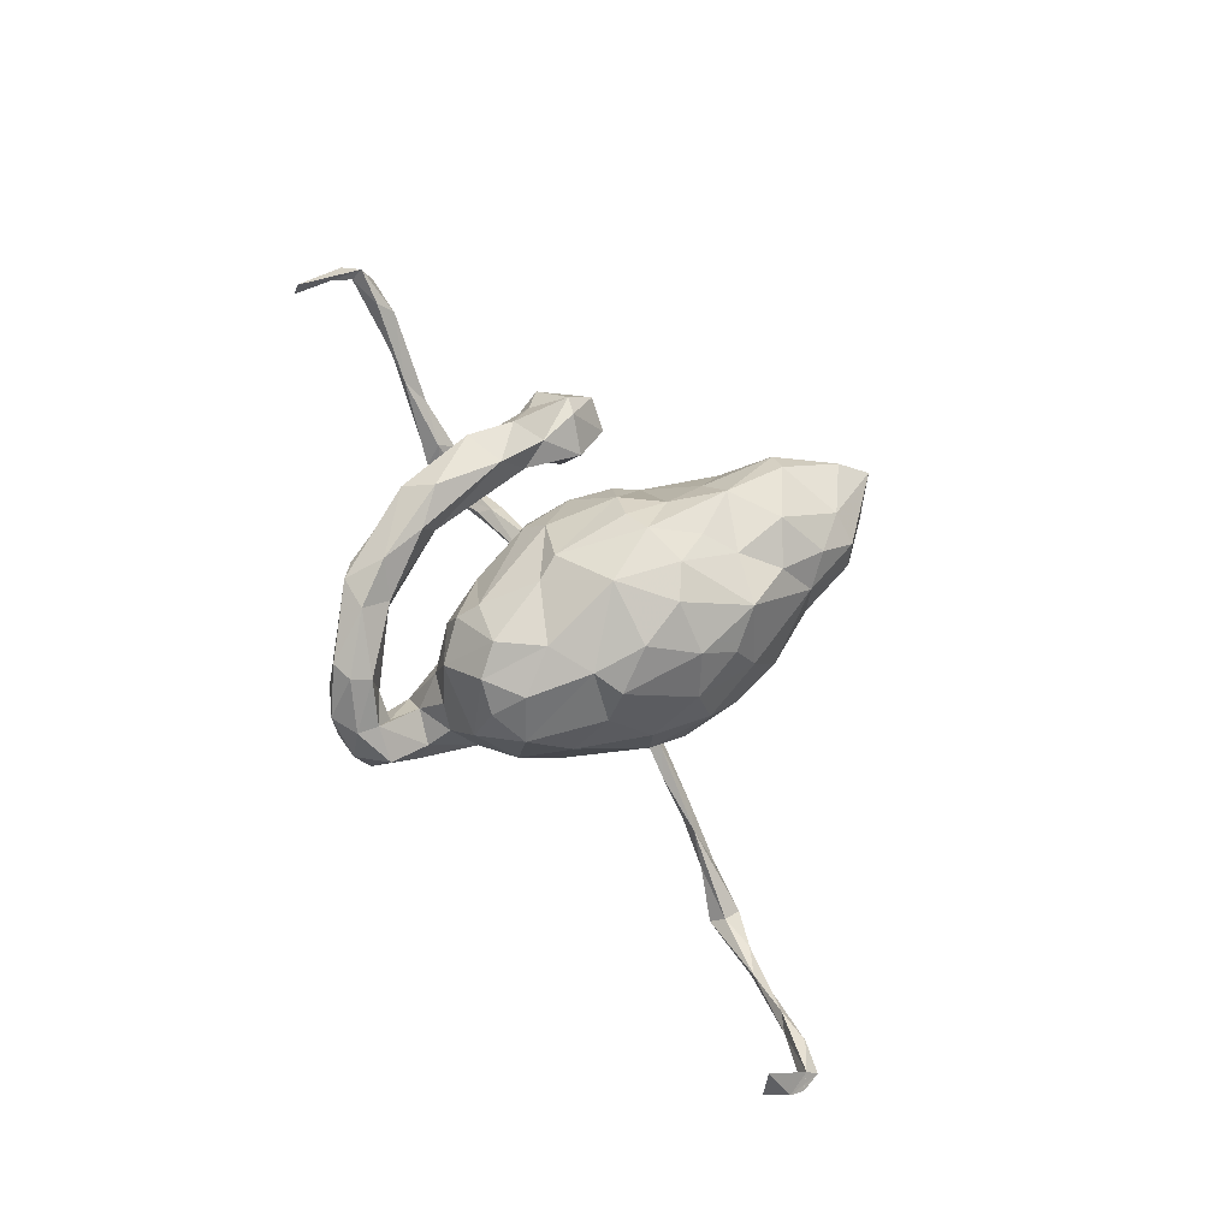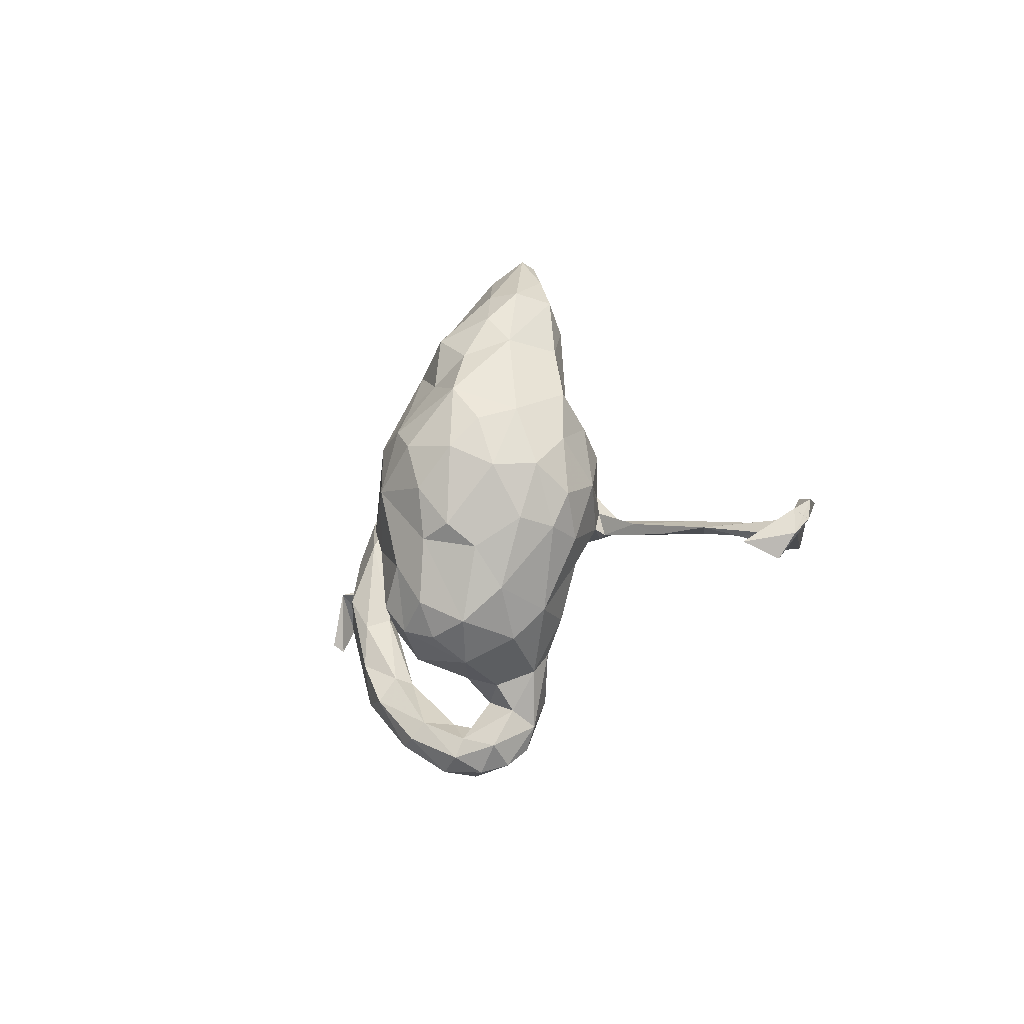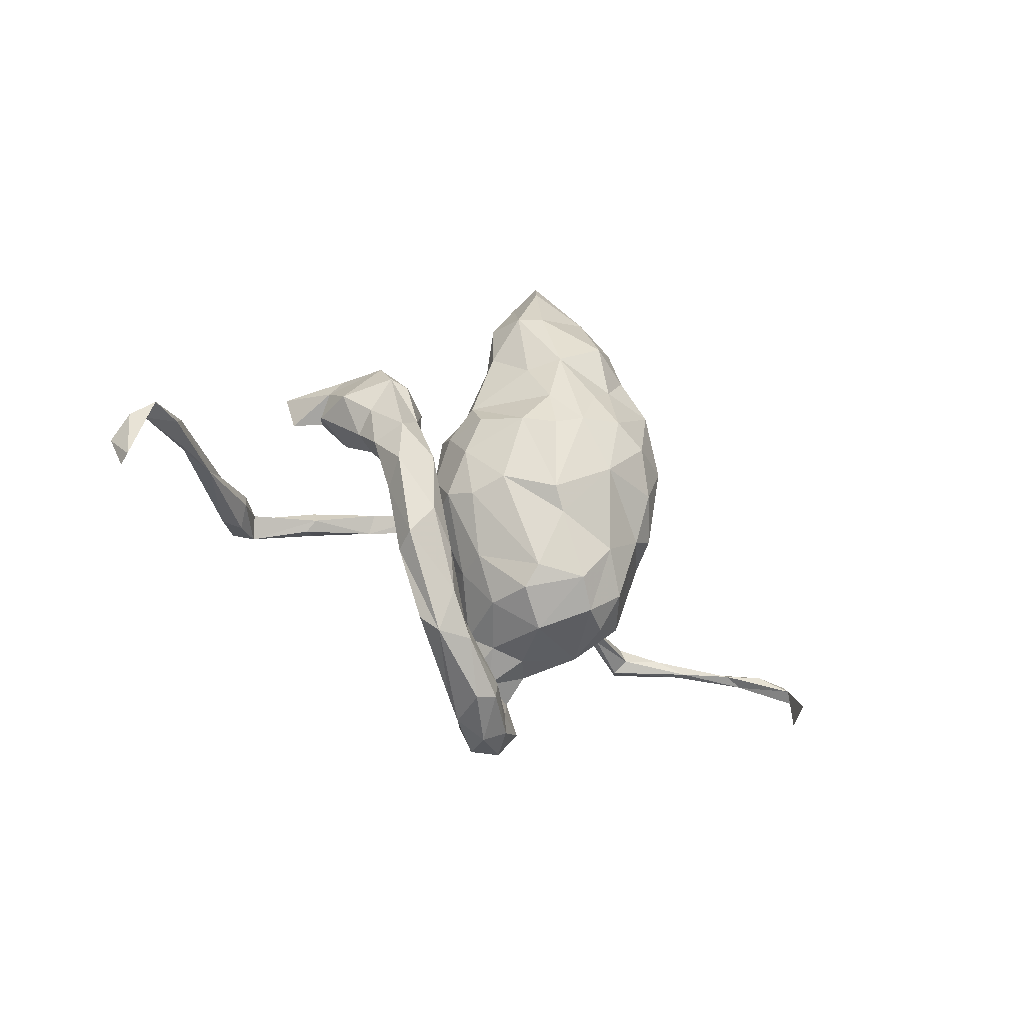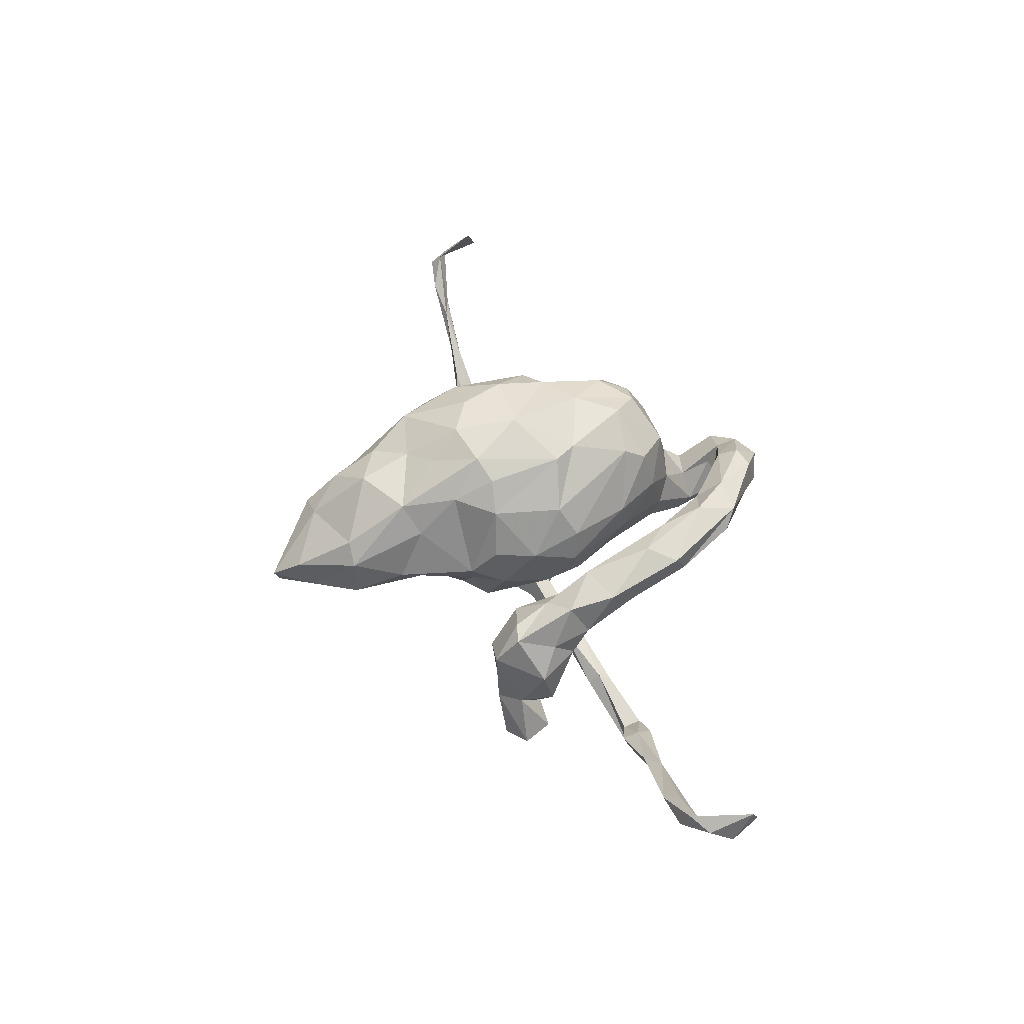
<metadata>
{"format":"obj","ext":"obj","renderer":"f3d","projection":"perspective","resolution":1024,"background":"white","views":[{"elev":78.1,"azim":53.9,"up":"+Z"},{"elev":-16.7,"azim":59.3,"up":"+Y"},{"elev":-22.2,"azim":-39.5,"up":"+Y"},{"elev":50.7,"azim":-115.4,"up":"+Z"}]}
</metadata>
<code>
v 0.8585 -0.1466 -0.09406
v 0.8583 -0.2067 -0.06115
v 0.8445 -0.1616 -0.07215
v 0.867 -0.1835 -0.08177
v 0.808 -0.2178 0.002053
v 0.7755 -0.148 -0.1476
v 0.819 -0.1367 -0.1349
v 0.8308 -0.2437 -0.04862
v 0.8038 -0.129 -0.1157
v 0.6912 -0.1174 -0.2135
v 0.6672 -0.1271 -0.2039
v 0.6642 -0.1294 -0.2223
v 0.7423 -0.1296 -0.1511
v 0.5621 -0.125 -0.3094
v 0.5963 -0.09159 -0.2968
v 0.6219 -0.1005 -0.2371
v 0.561 -0.07431 -0.2875
v 0.5583 -0.1039 -0.2685
v 0.5452 -0.1265 -0.2902
v 0.533 -0.08422 -0.309
v 0.4621 -0.08571 -0.2515
v 0.4758 -0.08536 -0.2765
v 0.4042 -0.06046 -0.2191
v 0.4729 -0.0612 -0.2712
v 0.3724 -0.06058 -0.2438
v 0.2556 -0.02413 -0.1692
v 0.3597 -0.03614 -0.2265
v 0.3033 -0.05251 -0.1926
v 0.2902 -0.04729 -0.2092
v 0.2895 0.1037 0.006054
v 0.2844 0.002361 -0.006088
v 0.2897 0.0468 0.06384
v 0.2744 0.1953 -0.00411
v 0.2621 0.04008 0.1384
v 0.268 -0.05997 0.01578
v 0.2466 0.1462 -0.06674
v 0.24 -0.06651 -0.04953
v 0.2617 -0.05049 0.08152
v 0.1797 -0.02842 -0.1533
v 0.2656 0.1533 0.09123
v 0.2318 0.2941 -0.01248
v 0.2576 0.03578 -0.07715
v 0.2005 0.1943 0.1874
v 0.2409 0.1312 0.1572
v 0.1943 -0.06193 0.1937
v 0.19 0.2226 -0.06212
v 0.2106 0.4003 -0.01505
v 0.1877 -0.1932 -0.01388
v 0.2047 -0.1687 0.08672
v 0.2191 0.305 0.07888
v 0.1588 0.007905 0.2338
v 0.1829 0.3561 -0.05642
v 0.1646 0.04784 -0.1467
v 0.2165 0.07735 0.2016
v 0.2078 -0.1004 0.1432
v 0.1752 0.01323 -0.144
v 0.2094 0.1085 -0.1194
v 0.2106 -0.02127 -0.1842
v 0.2052 -0.005885 -0.1696
v 0.1572 -0.2279 0.1384
v 0.1739 0.2748 0.1494
v 0.1432 -0.08132 0.214
v 0.1595 0.4643 -0.02609
v 0.1821 -0.02198 -0.1315
v 0.1936 0.4141 0.04816
v 0.1828 -0.09453 -0.08585
v 0.1015 0.5282 -0.01994
v 0.183 0.3554 0.1045
v 0.1252 -0.1895 -0.08933
v 0.1349 -0.02341 -0.1725
v 0.1394 0.4192 0.07402
v 0.149 0.01142 -0.1816
v 0.1141 0.2266 0.1782
v 0.1559 -0.2463 0.03159
v 0.09165 -0.0308 -0.138
v 0.1345 0.09216 0.2445
v 0.113 0.2002 -0.1035
v 0.1411 0.4101 -0.05544
v 0.09284 -0.2866 0.09655
v 0.1266 0.2801 -0.0974
v 0.1039 0.5174 -0.04555
v 0.1097 -0.1902 0.2017
v 0.1224 0.08297 -0.1532
v 0.1058 0.3228 0.1624
v 0.08291 -0.1201 -0.1198
v 0.04732 -0.3099 0.003779
v 0.08575 -0.2845 -0.05435
v 0.08206 0.1349 0.2382
v 0.06539 0.4849 0.02566
v 0.05892 0.1955 0.2001
v 0.04303 -0.2239 -0.1088
v 0.08053 -0.2481 -0.08711
v 0.09449 -0.2479 0.1657
v 0.004186 0.1256 0.2279
v 0.02543 0.3905 0.0895
v 0.03997 -0.379 -0.08206
v 0.04858 0.3018 -0.08544
v 0.04614 0.0273 0.2517
v 0.03324 -0.4205 0.001816
v 0.01555 0.2789 0.1523
v 0.00262 -0.01525 -0.1288
v 0.04302 -0.23 0.1974
v 0.06644 -0.1157 0.2268
v 0.0355 0.04787 -0.1505
v -0.0319 0.1372 -0.1266
v 0.01192 0.2276 -0.06757
v 0.03952 -0.3528 -0.03548
v 0.01281 -0.4192 -0.08203
v 0.05094 0.4659 -0.02825
v 0.03389 -0.08816 -0.124
v -0.01569 0.0249 -0.1792
v -0.009542 -0.3647 -0.1143
v -0.04122 -0.1116 -0.09424
v -0.005173 0.3947 0.05487
v 0.009717 -0.2003 -0.109
v -0.01115 -0.4651 0.002996
v 0.01107 -0.2947 0.04429
v -0.008219 0.3964 -0.01934
v -0.02368 0.1862 0.1669
v 0.01358 -0.3223 -0.1224
v 0.01112 -0.4509 -0.04163
v -0.01715 -0.3296 -0.01871
v -0.03193 0.2409 -0.021
v -0.06949 0.006768 -0.177
v -0.03046 -0.06218 0.2097
v -0.02663 -0.3806 0.002385
v 0.008306 -0.1804 0.2185
v -0.04501 -0.2438 -0.07722
v -0.03929 -0.3117 -0.09622
v -0.0309 -0.395 -0.08768
v -0.03936 0.1814 -0.07253
v -0.0415 -0.2751 0.02463
v -0.03968 0.1147 0.2028
v -0.02379 -0.262 0.1326
v -0.02202 -0.4024 0.03581
v -0.06117 -0.01459 -0.103
v -0.024 0.2604 0.1043
v -0.03032 -0.4381 0.04785
v -0.04996 -0.3326 -0.06335
v -0.0498 -0.01857 0.2129
v -0.05999 -0.4645 -0.01358
v -0.03909 0.3097 0.01825
v -0.05226 -0.4105 -0.04591
v -0.09619 -0.1195 -0.04185
v -0.07256 -0.3676 0.02649
v -0.06536 0.03993 -0.1702
v -0.08049 0.1266 0.1566
v -0.08469 0.1782 -0.008593
v -0.05818 0.03011 -0.1331
v -0.09537 0.1856 0.02673
v -0.07801 -0.4579 0.04408
v -0.09092 0.15 -0.0701
v -0.06226 -0.1616 0.1782
v -0.05185 -0.00048 -0.1435
v -0.06457 -0.25 -0.01697
v -0.07205 -0.2002 0.1531
v -0.0477 0.07708 -0.1319
v -0.08802 -0.2141 0.08108
v -0.0814 -0.3675 0.08741
v -0.09939 -0.3968 0.1044
v -0.127 -0.4291 0.03216
v -0.1479 0.01845 -0.1994
v -0.112 -0.1485 0.0237
v -0.1666 0.01617 -0.1818
v -0.1137 0.006763 0.1425
v -0.1176 -0.3707 0.02504
v -0.1376 -0.02785 -0.02626
v -0.1385 0.04373 -0.0294
v -0.1142 0.1419 0.076
v -0.1203 -0.1305 0.08044
v -0.1207 0.1279 -0.008473
v -0.1437 -0.01806 0.08989
v -0.1577 -0.006284 0.03549
v -0.1374 -0.4045 0.09961
v -0.1792 -0.3145 0.133
v -0.1431 0.07209 0.06759
v -0.1704 -0.2755 0.06604
v -0.1695 -0.2685 0.1034
v -0.1693 -0.01782 -0.1936
v -0.2063 0.1425 0.01576
v -0.2288 -0.1584 0.1381
v -0.1544 -0.3919 0.04069
v -0.2347 0.04771 0.05139
v -0.226 -0.1399 0.08992
v -0.1911 -0.004336 -0.2261
v -0.2602 0.004455 0.0277
v -0.2302 0.2059 -0.03267
v -0.2427 0.08632 -0.02063
v -0.2198 -0.2874 0.05489
v -0.2519 0.01444 0.1145
v -0.2242 -0.2382 0.1431
v -0.2524 0.09973 0.06509
v -0.2508 -0.1353 0.06578
v -0.2855 -0.151 0.06688
v -0.2647 0.1696 0.04949
v -0.2308 0.1183 -0.05894
v -0.2846 0.2222 -0.007585
v -0.2746 -0.09924 0.1493
v -0.2891 0.09798 -0.1046
v -0.2866 -0.03173 -0.23
v -0.2611 -0.02877 -0.2465
v -0.2621 -0.284 0.09689
v -0.2393 -0.3092 0.1219
v -0.3029 0.2256 -0.09983
v -0.2763 -0.011 -0.2167
v -0.2837 0.2135 -0.1082
v -0.3044 -0.1678 0.09059
v -0.285 0.1681 -0.1124
v -0.29 -0.02567 0.03885
v -0.3236 -0.003962 0.1091
v -0.2863 0.0631 -0.02867
v -0.2959 0.1813 0.04154
v -0.3987 -0.01565 -0.302
v -0.3105 -0.1452 0.128
v -0.3291 0.1802 -0.1964
v -0.316 -0.049 0.07039
v -0.2694 0.009083 -0.2344
v -0.3029 0.07456 0.08907
v -0.3261 0.04803 0.03797
v -0.3248 0.1179 0.0221
v -0.3284 0.2215 -0.1941
v -0.3236 0.1462 -0.1384
v -0.3272 0.07949 -0.01033
v -0.3544 0.1349 -0.09433
v -0.3542 0.1536 -0.02504
v -0.2865 -0.01275 -0.2665
v -0.3339 0.1912 -0.09957
v -0.3605 0.1456 -0.1764
v -0.4035 -0.04762 -0.3009
v -0.3827 -0.01506 -0.2625
v -0.3721 0.1978 -0.1865
v -0.4194 -0.05261 -0.2469
v -0.3735 -0.05446 -0.2772
v -0.4175 0.006325 -0.2394
v -0.4294 -0.01877 -0.2189
v -0.4474 -0.04115 -0.2665
v -0.4326 -0.01509 -0.2874
v -0.5452 -0.005391 -0.1566
v -0.501 0.007753 -0.1914
v -0.5147 0.001689 -0.2081
v -0.6222 0.006548 -0.1166
v -0.6141 0.009772 -0.133
v -0.6164 0.02671 -0.1328
v -0.6425 0.04683 -0.0982
v -0.6649 0.02809 -0.07234
v -0.7101 0.04945 -0.08717
v -0.7275 0.01831 -0.07265
v -0.7237 0.03914 -0.04613
v -0.7574 0.01495 -0.07124
v -0.7727 -0.02768 -0.1016
v -0.7654 -0.08039 -0.07158
v -0.7674 -0.06754 -0.04878
f 178 191 175
f 102 127 134
f 60 93 79
f 79 93 102
f 134 79 102
f 134 127 156
f 191 178 181
f 175 191 203
f 90 100 94
f 76 43 88
f 88 43 73
f 88 73 90
f 94 88 90
f 94 119 133
f 54 43 76
f 51 54 76
f 98 76 88
f 98 88 94
f 45 54 51
f 51 76 98
f 98 94 140
f 140 94 133
f 62 51 98
f 98 140 125
f 165 125 140
f 62 45 51
f 62 98 103
f 103 98 125
f 103 125 127
f 82 62 103
f 153 127 125
f 93 82 102
f 82 103 102
f 102 103 127
f 236 238 242
f 240 236 242
f 235 239 238
f 236 232 238
f 238 232 235
f 234 240 239
f 235 234 239
f 234 237 240
f 233 235 232
f 230 234 235
f 233 230 235
f 200 205 233
f 201 179 200
f 185 201 226
f 179 205 200
f 217 185 226
f 162 185 217
f 185 179 201
f 164 217 205
f 162 124 185
f 124 179 185
f 59 29 58
f 27 29 59
f 26 27 59
f 27 25 29
f 23 27 26
f 164 162 217
f 231 215 228
f 23 17 24
f 18 17 23
f 237 236 240
f 205 230 233
f 213 205 217
f 201 200 233
f 226 201 233
f 221 215 231
f 229 233 236
f 233 232 236
f 226 233 229
f 24 22 25
f 19 21 22
f 21 18 23
f 24 20 22
f 19 18 21
f 14 19 22
f 20 14 22
f 17 20 24
f 15 14 20
f 17 15 20
f 16 17 18
f 16 15 17
f 15 12 14
f 237 229 236
f 234 213 237
f 213 229 237
f 230 213 234
f 213 226 229
f 205 213 230
f 217 226 213
f 8 4 2
f 16 10 15
f 11 16 18
f 23 24 27
f 22 21 25
f 27 24 25
f 25 21 23
f 25 23 28
f 25 28 29
f 28 23 26
f 11 13 16
f 10 12 15
f 12 11 19
f 12 19 14
f 19 11 18
f 206 208 221
f 208 215 221
f 206 221 204
f 204 221 231
f 227 204 231
f 215 208 222
f 215 222 228
f 222 227 228
f 228 227 231
f 83 57 53
f 77 83 105
f 105 83 104
f 105 104 157
f 56 59 53
f 59 72 53
f 53 72 83
f 113 128 144
f 113 115 128
f 85 91 115
f 85 92 91
f 69 92 85
f 69 87 92
f 4 8 3
f 110 115 113
f 110 85 115
f 85 66 69
f 3 9 13
f 6 3 13
f 4 3 6
f 3 1 9
f 1 7 9
f 1 4 7
f 2 1 3
f 2 4 1
f 136 113 144
f 101 113 136
f 7 4 6
f 75 85 110
f 177 145 166
f 122 117 132
f 122 86 117
f 74 79 86
f 10 16 13
f 193 189 194
f 158 170 163
f 155 158 163
f 155 132 158
f 48 49 74
f 35 49 48
f 209 194 216
f 193 194 209
f 167 163 173
f 163 170 173
f 216 210 219
f 219 209 216
f 186 209 219
f 186 193 209
f 186 184 193
f 176 173 172
f 168 167 173
f 35 32 38
f 35 31 32
f 223 211 219
f 211 186 219
f 188 183 186
f 176 168 173
f 218 220 219
f 223 219 220
f 218 212 220
f 180 183 188
f 183 180 192
f 176 171 168
f 169 171 176
f 169 150 171
f 196 208 187
f 68 71 84
f 161 174 203
f 174 175 203
f 182 161 203
f 151 138 160
f 151 160 174
f 161 151 174
f 100 84 95
f 61 50 68
f 61 68 84
f 61 84 73
f 73 84 100
f 43 50 61
f 43 61 73
f 73 100 90
f 94 100 119
f 100 137 119
f 44 40 43
f 119 147 133
f 34 40 44
f 34 44 54
f 54 44 43
f 34 54 45
f 140 133 147
f 140 147 165
f 165 147 176
f 38 34 55
f 198 190 210
f 198 210 214
f 55 34 45
f 55 45 62
f 153 125 165
f 153 165 172
f 49 55 60
f 156 153 170
f 170 153 172
f 191 198 214
f 60 55 62
f 60 62 82
f 60 82 93
f 127 153 156
f 191 181 198
f 203 191 214
f 8 2 5
f 128 155 163
f 144 128 163
f 69 48 87
f 250 251 252
f 252 249 250
f 3 8 5
f 2 3 5
f 37 48 66
f 35 48 37
f 66 48 69
f 187 208 206
f 131 105 152
f 106 105 131
f 77 105 106
f 57 83 77
f 46 57 77
f 46 36 57
f 204 227 197
f 197 206 204
f 106 97 77
f 80 77 97
f 80 46 77
f 97 106 118
f 78 80 97
f 78 52 80
f 12 6 11
f 6 13 11
f 7 10 9
f 10 7 12
f 7 6 12
f 240 242 243
f 242 238 241
f 239 240 243
f 29 28 39
f 33 36 46
f 187 206 197
f 123 131 148
f 106 131 123
f 33 46 41
f 193 177 189
f 86 79 117
f 135 145 159
f 216 214 210
f 35 38 49
f 49 38 55
f 173 170 172
f 181 184 190
f 181 190 198
f 194 207 216
f 207 214 216
f 49 60 74
f 134 156 158
f 158 156 170
f 178 184 181
f 207 202 203
f 203 214 207
f 194 202 207
f 74 60 79
f 117 79 134
f 117 134 132
f 132 134 158
f 184 178 177
f 184 177 193
f 194 189 202
f 159 145 177
f 177 178 159
f 159 178 175
f 182 203 202
f 189 182 202
f 138 135 159
f 138 159 160
f 160 159 175
f 174 160 175
f 118 123 142
f 118 106 123
f 52 41 46
f 47 41 52
f 109 97 118
f 78 97 109
f 63 52 78
f 63 47 52
f 81 78 109
f 63 78 81
f 89 67 109
f 67 81 109
f 67 63 81
f 112 108 130
f 130 143 139
f 129 130 139
f 112 130 129
f 120 108 112
f 120 96 108
f 120 112 129
f 120 92 96
f 87 96 92
f 128 129 139
f 128 120 129
f 128 115 120
f 115 91 120
f 91 92 120
f 52 46 80
f 252 251 248
f 167 144 163
f 136 144 167
f 31 35 37
f 248 249 252
f 250 248 251
f 247 245 248
f 199 211 223
f 211 188 186
f 30 31 42
f 223 220 225
f 196 211 199
f 196 188 211
f 196 180 188
f 171 152 168
f 30 42 36
f 33 30 36
f 197 227 225
f 212 197 225
f 187 180 196
f 148 152 171
f 148 131 152
f 247 248 250
f 42 31 37
f 249 248 246
f 224 223 225
f 199 223 224
f 32 30 40
f 32 31 30
f 220 212 225
f 195 197 212
f 192 195 212
f 195 187 197
f 192 180 195
f 180 187 195
f 150 148 171
f 40 30 33
f 222 224 227
f 154 136 149
f 64 66 75
f 227 224 225
f 105 157 152
f 208 196 199
f 208 199 222
f 222 199 224
f 36 42 57
f 57 42 53
f 157 149 168
f 152 157 168
f 245 238 244
f 244 243 246
f 243 242 246
f 248 245 244
f 246 242 247
f 244 246 248
f 249 246 247
f 42 37 64
f 101 110 113
f 149 136 167
f 168 149 167
f 241 238 245
f 242 241 247
f 247 241 245
f 247 250 249
f 64 37 66
f 66 85 75
f 40 33 50
f 137 142 150
f 50 33 41
f 114 118 142
f 47 65 50
f 41 47 50
f 114 109 118
f 114 89 109
f 95 89 114
f 47 63 65
f 71 67 89
f 65 63 67
f 71 65 67
f 143 161 166
f 143 141 161
f 121 116 141
f 130 141 143
f 108 121 141
f 130 108 141
f 99 116 121
f 96 99 121
f 145 143 166
f 126 143 145
f 126 139 143
f 126 122 139
f 135 122 126
f 135 107 122
f 99 107 135
f 107 99 96
f 122 132 139
f 107 86 122
f 107 87 86
f 87 74 86
f 128 139 155
f 132 155 139
f 48 74 87
f 142 148 150
f 123 148 142
f 96 121 108
f 96 87 107
f 149 164 179
f 124 154 179
f 111 124 146
f 124 136 154
f 124 101 136
f 111 101 124
f 111 104 101
f 104 75 101
f 101 75 110
f 72 70 75
f 72 58 70
f 70 64 75
f 39 64 70
f 58 39 70
f 59 58 72
f 39 56 64
f 39 26 56
f 42 64 56
f 26 59 56
f 29 39 58
f 39 28 26
f 244 239 243
f 239 244 238
f 149 146 164
f 146 162 164
f 146 124 162
f 154 149 179
f 149 157 146
f 104 111 146
f 83 75 104
f 83 72 75
f 53 42 56
f 157 104 146
f 179 164 205
f 190 184 183
f 183 184 186
f 32 34 38
f 218 219 210
f 190 218 210
f 190 192 218
f 190 183 192
f 172 165 176
f 192 212 218
f 177 166 189
f 189 166 182
f 138 99 135
f 135 126 145
f 166 161 182
f 116 99 138
f 116 138 151
f 116 151 141
f 141 151 161
f 65 71 68
f 71 89 95
f 50 65 68
f 84 71 95
f 100 95 114
f 114 142 137
f 100 114 137
f 43 40 50
f 119 137 150
f 147 119 150
f 147 150 169
f 32 40 34
f 176 147 169
f 9 10 13

</code>
